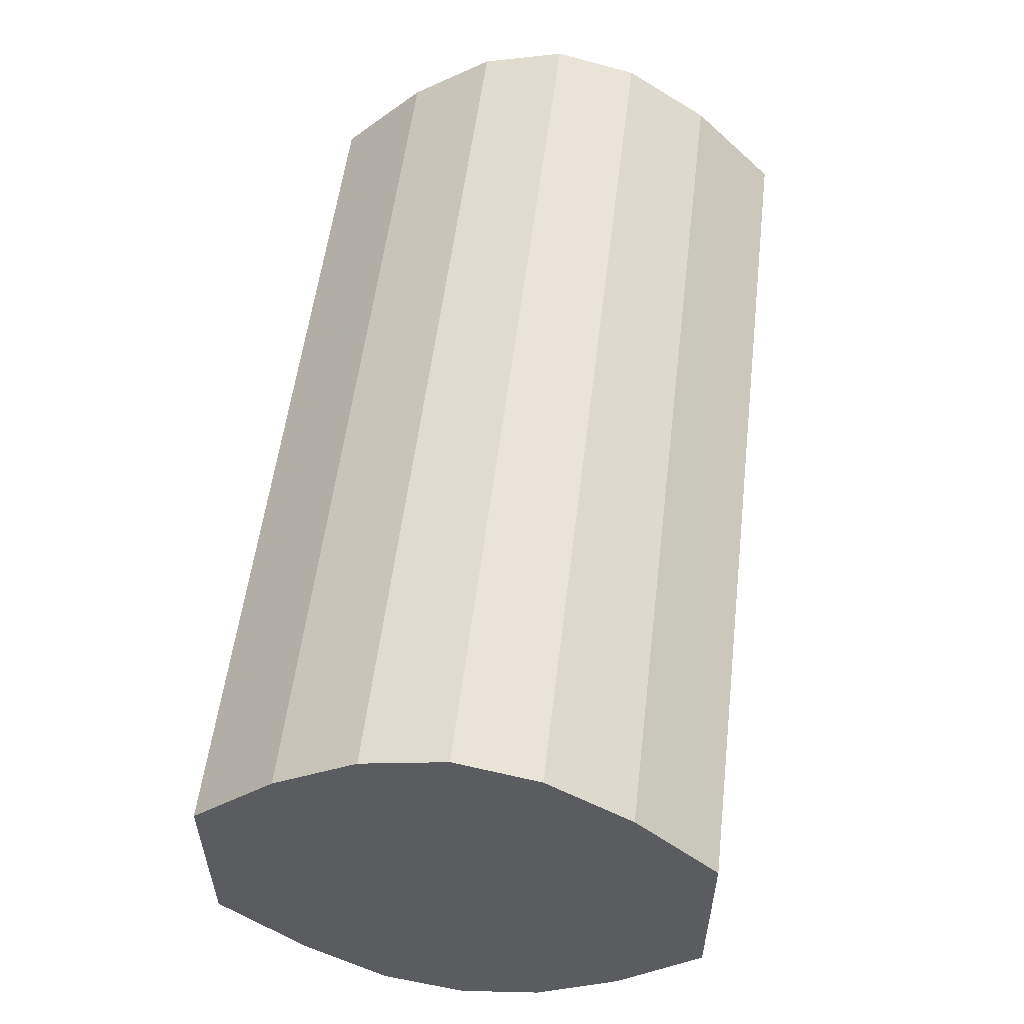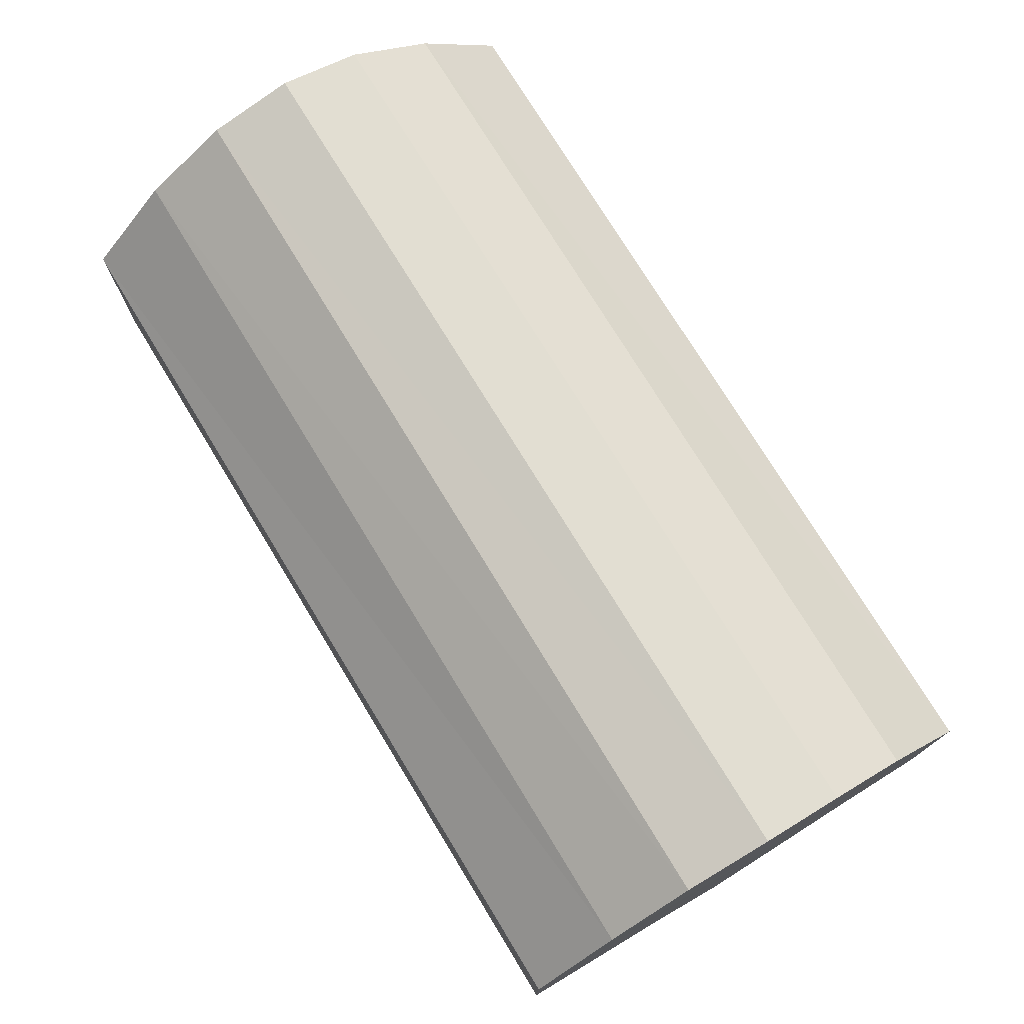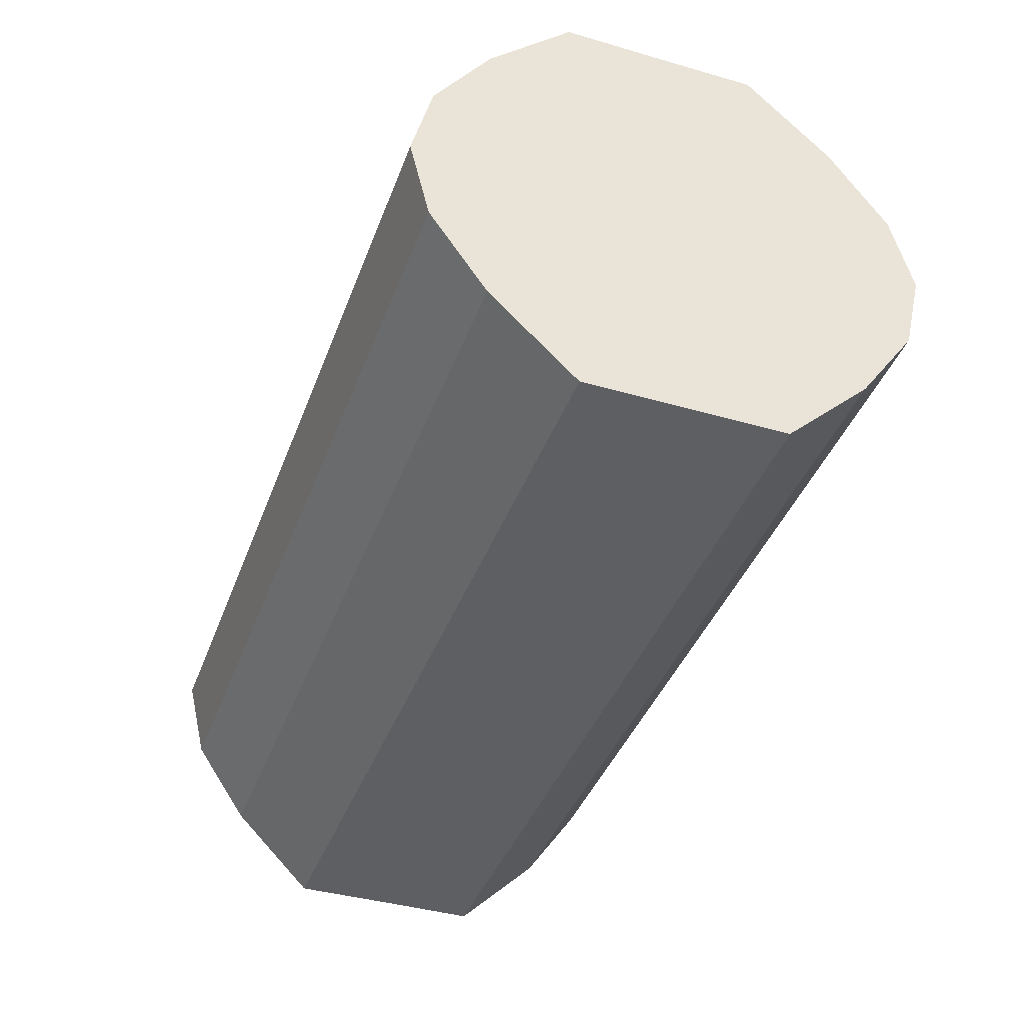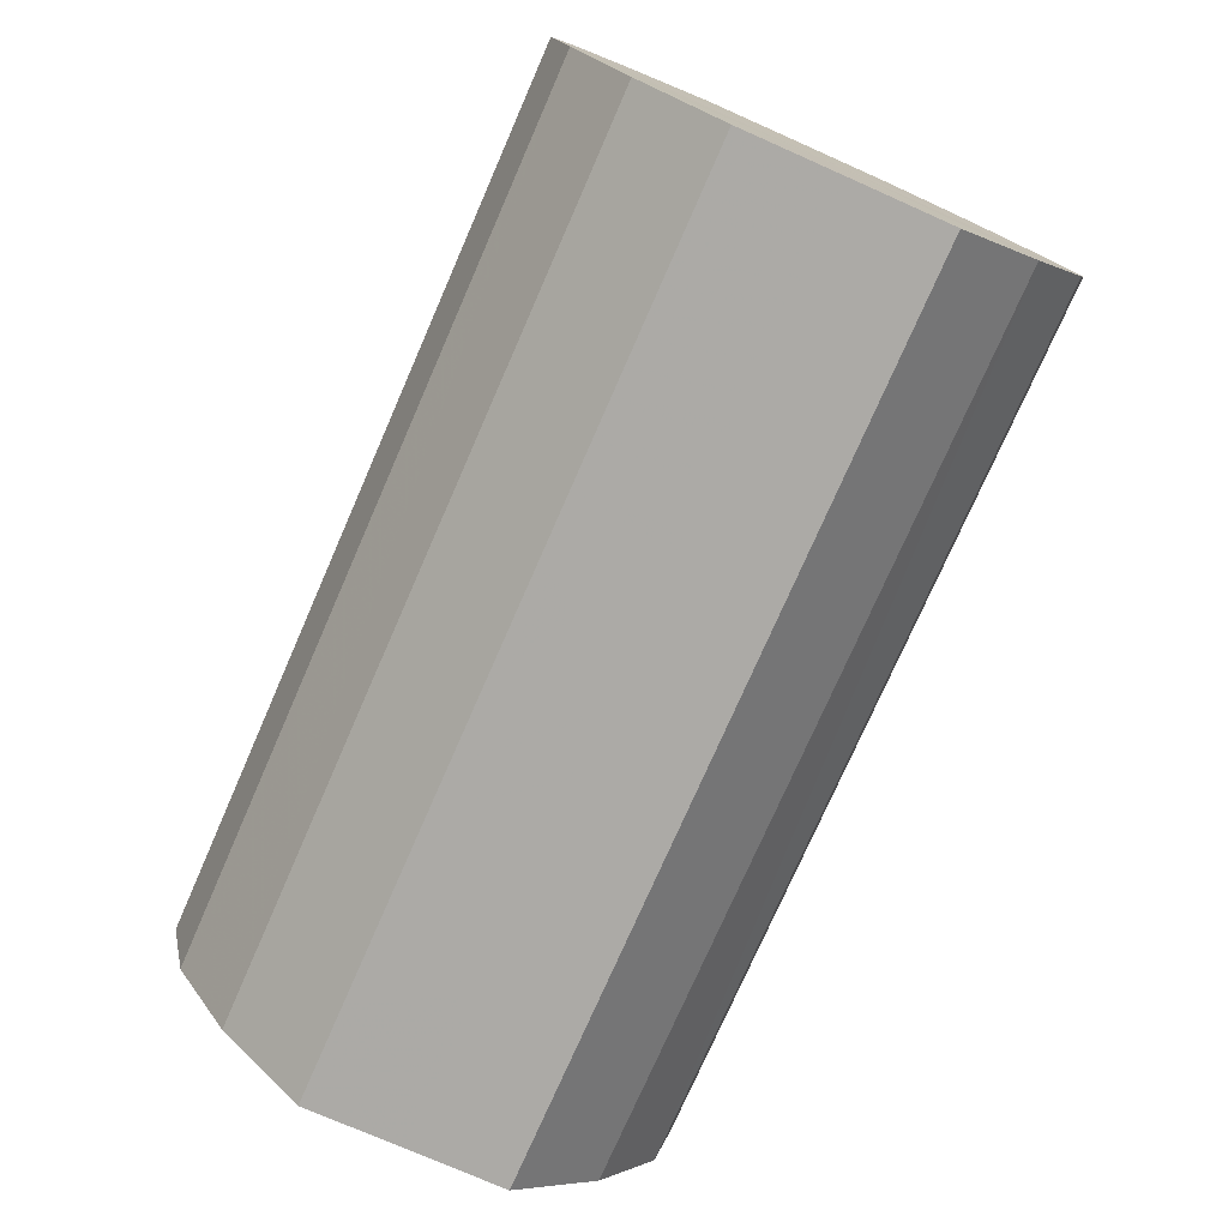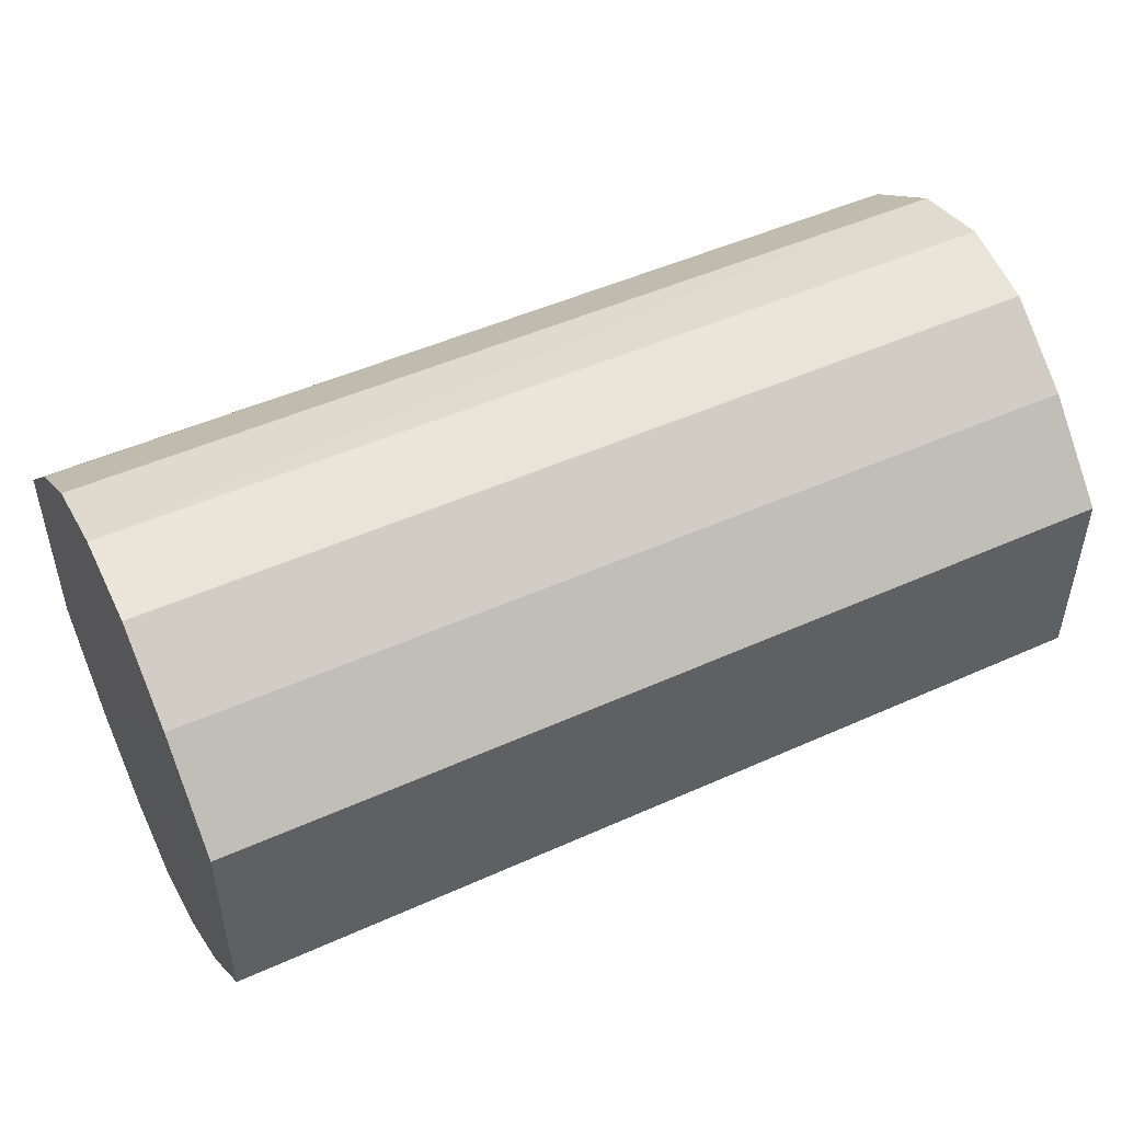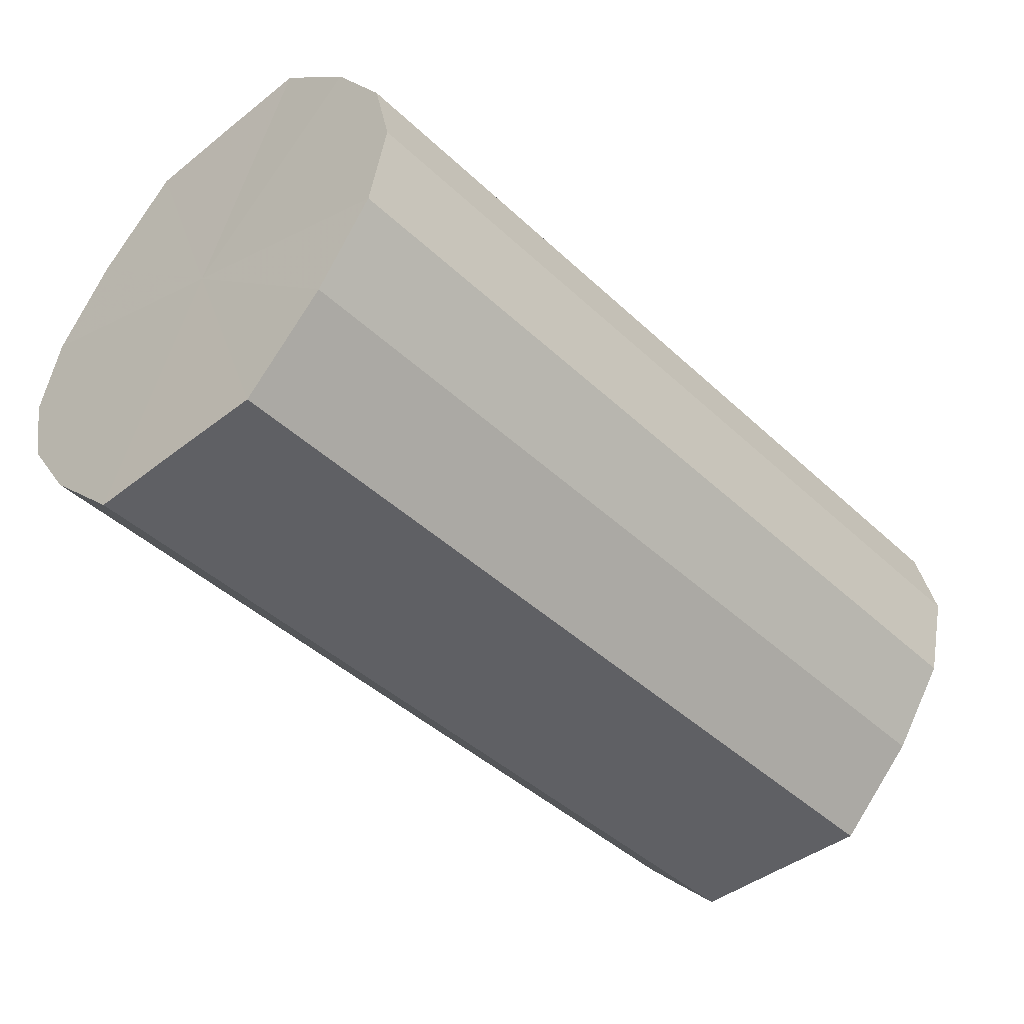
<metadata>
{"format":"obj","ext":"obj","renderer":"f3d","projection":"perspective","resolution":1024,"background":"white","views":[{"elev":54.7,"azim":-83.2,"up":"+Z"},{"elev":74.9,"azim":-121.3,"up":"+Z"},{"elev":-40.5,"azim":-109.5,"up":"+Y"},{"elev":-76.0,"azim":-113.7,"up":"+Y"},{"elev":49.1,"azim":-26.5,"up":"+Z"},{"elev":-43.8,"azim":-47.5,"up":"+Y"}]}
</metadata>
<code>
o 3340
v 2252 1888 8.026
v 2252 1888 8.024
v 2253 1888 8.026
v 2252 1888 8.017
v 2253 1888 8.024
v 2252 1888 8.024
v 2253 1888 8.024
v 2252 1888 8.007
v 2253 1888 8.017
v 2252 1888 8.017
v 2253 1888 8.017
v 2252 1888 7.995
v 2253 1888 8.007
v 2252 1888 8.007
v 2253 1888 8.007
v 2252 1888 7.982
v 2253 1888 7.995
v 2252 1888 7.995
v 2253 1888 7.995
v 2252 1888 7.972
v 2253 1888 7.982
v 2252 1888 7.982
v 2253 1888 7.982
v 2252 1888 7.965
v 2253 1888 7.972
v 2252 1888 7.972
v 2253 1888 7.972
v 2252 1888 7.963
v 2253 1888 7.965
v 2252 1888 7.965
v 2253 1888 7.965
v 2253 1888 7.963
v 2253 1888 8.026
v 2252 1888 8.024
v 2253 1888 8.024
v 2252 1888 8.017
v 2253 1888 8.017
v 2253 1888 8.024
v 2252 1888 8.026
v 2253 1888 8.017
v 2252 1888 8.024
v 2252 1888 8.007
v 2253 1888 8.007
v 2253 1888 8.007
v 2252 1888 8.017
v 2253 1888 7.995
v 2252 1888 8.007
v 2252 1888 7.995
v 2253 1888 7.995
v 2253 1888 7.982
v 2252 1888 7.995
v 2253 1888 7.972
v 2252 1888 7.982
v 2252 1888 7.982
v 2253 1888 7.982
v 2253 1888 7.965
v 2252 1888 7.972
v 2253 1888 7.963
v 2252 1888 7.965
v 2252 1888 7.972
v 2253 1888 7.972
v 2253 1888 7.965
v 2252 1888 7.963
v 2252 1888 7.965
v 2252 1888 7.995
v 2252 1888 8.024
v 2252 1888 8.026
v 2252 1888 8.017
v 2252 1888 8.024
v 2252 1888 8.007
v 2252 1888 8.017
v 2252 1888 7.995
v 2252 1888 8.007
v 2252 1888 7.982
v 2252 1888 7.995
v 2252 1888 7.972
v 2252 1888 7.982
v 2252 1888 7.965
v 2252 1888 7.972
v 2252 1888 7.963
v 2252 1888 7.965
v 2253 1888 7.995
v 2253 1888 8.026
v 2253 1888 8.024
v 2253 1888 8.024
v 2253 1888 8.017
v 2253 1888 8.017
v 2253 1888 8.007
v 2253 1888 8.007
v 2253 1888 7.995
v 2253 1888 7.995
v 2253 1888 7.982
v 2253 1888 7.982
v 2253 1888 7.972
v 2253 1888 7.972
v 2253 1888 7.965
v 2253 1888 7.965
v 2253 1888 7.963
f 1 2 3
f 2 4 5
f 6 1 7
f 4 8 9
f 10 6 11
f 8 12 13
f 14 10 15
f 12 16 17
f 18 14 19
f 16 20 21
f 22 18 23
f 20 24 25
f 26 22 27
f 24 28 29
f 30 26 31
f 28 30 32
f 33 34 35
f 35 36 37
f 38 39 33
f 40 41 38
f 37 42 43
f 44 45 40
f 46 47 44
f 43 48 49
f 50 51 46
f 52 53 50
f 49 54 55
f 56 57 52
f 58 59 56
f 55 60 61
f 62 63 58
f 61 64 62
f 65 66 67
f 65 68 66
f 65 67 69
f 65 70 68
f 65 69 71
f 65 72 70
f 65 71 73
f 65 74 72
f 65 73 75
f 65 76 74
f 65 75 77
f 65 78 76
f 65 77 79
f 65 80 78
f 65 79 81
f 65 81 80
f 82 83 84
f 82 85 83
f 82 84 86
f 82 87 85
f 82 86 88
f 82 89 87
f 82 88 90
f 82 91 89
f 82 90 92
f 82 93 91
f 82 92 94
f 82 95 93
f 82 94 96
f 82 97 95
f 82 96 98
f 82 98 97

</code>
